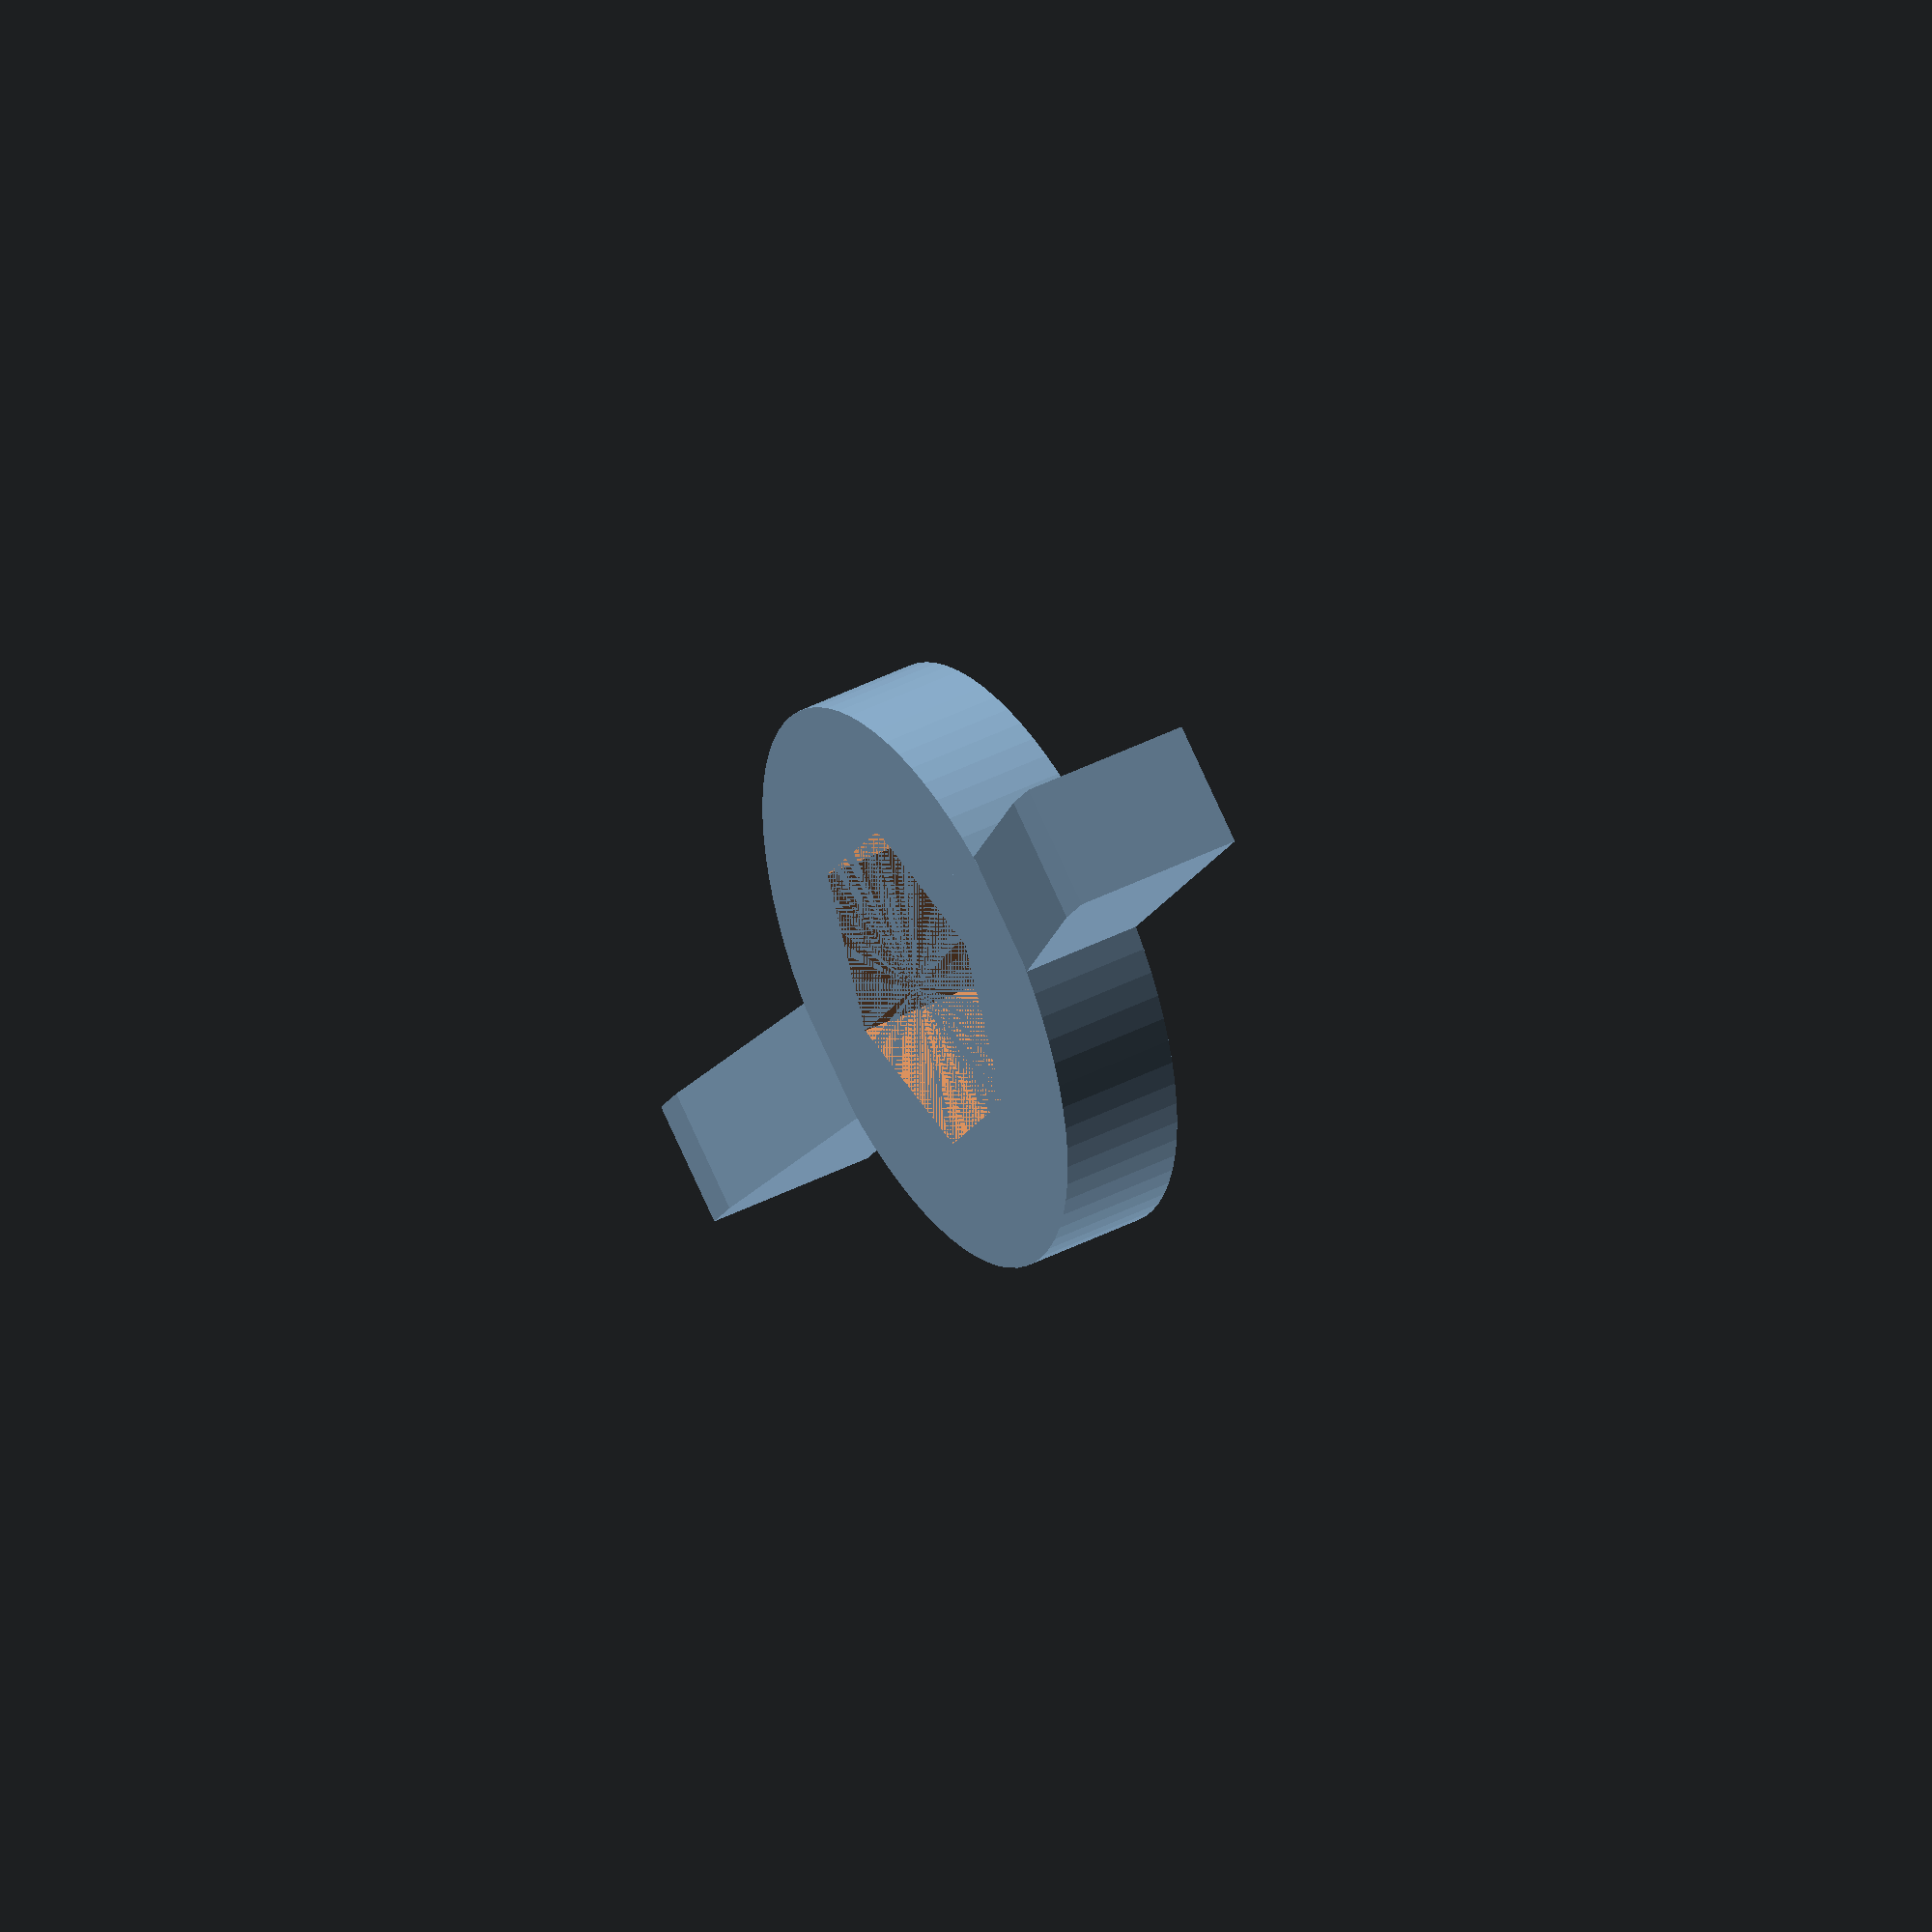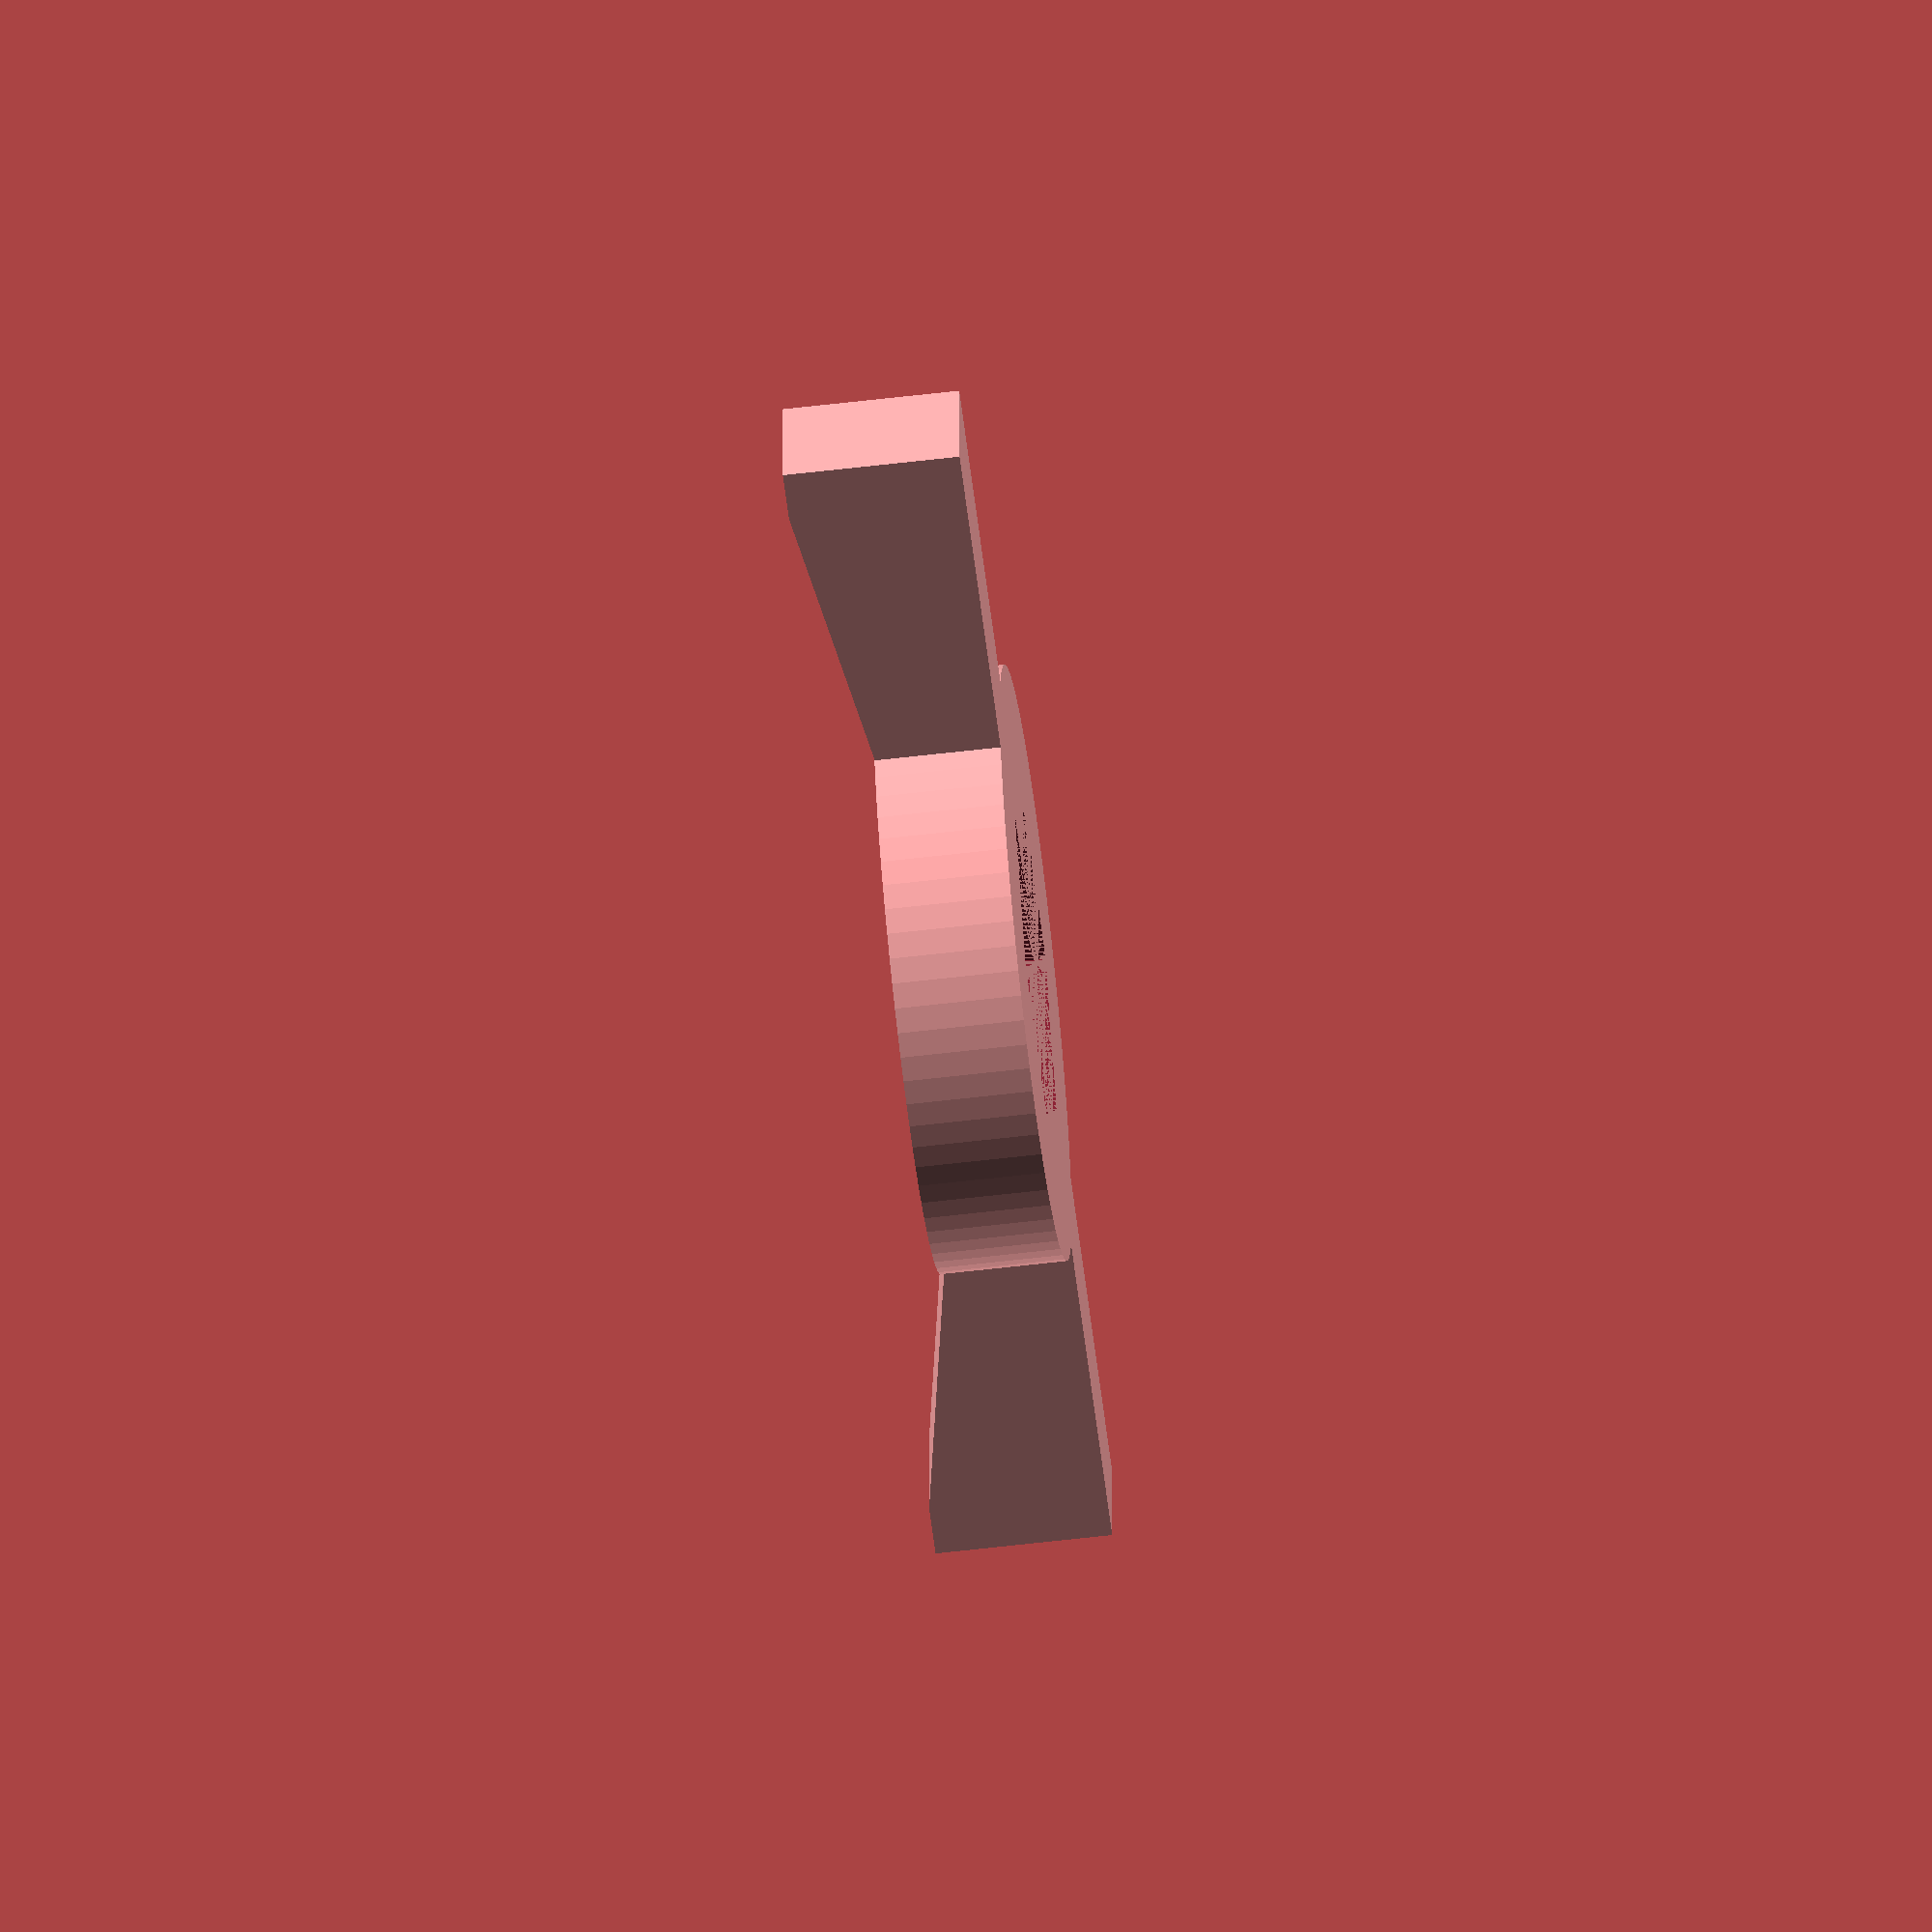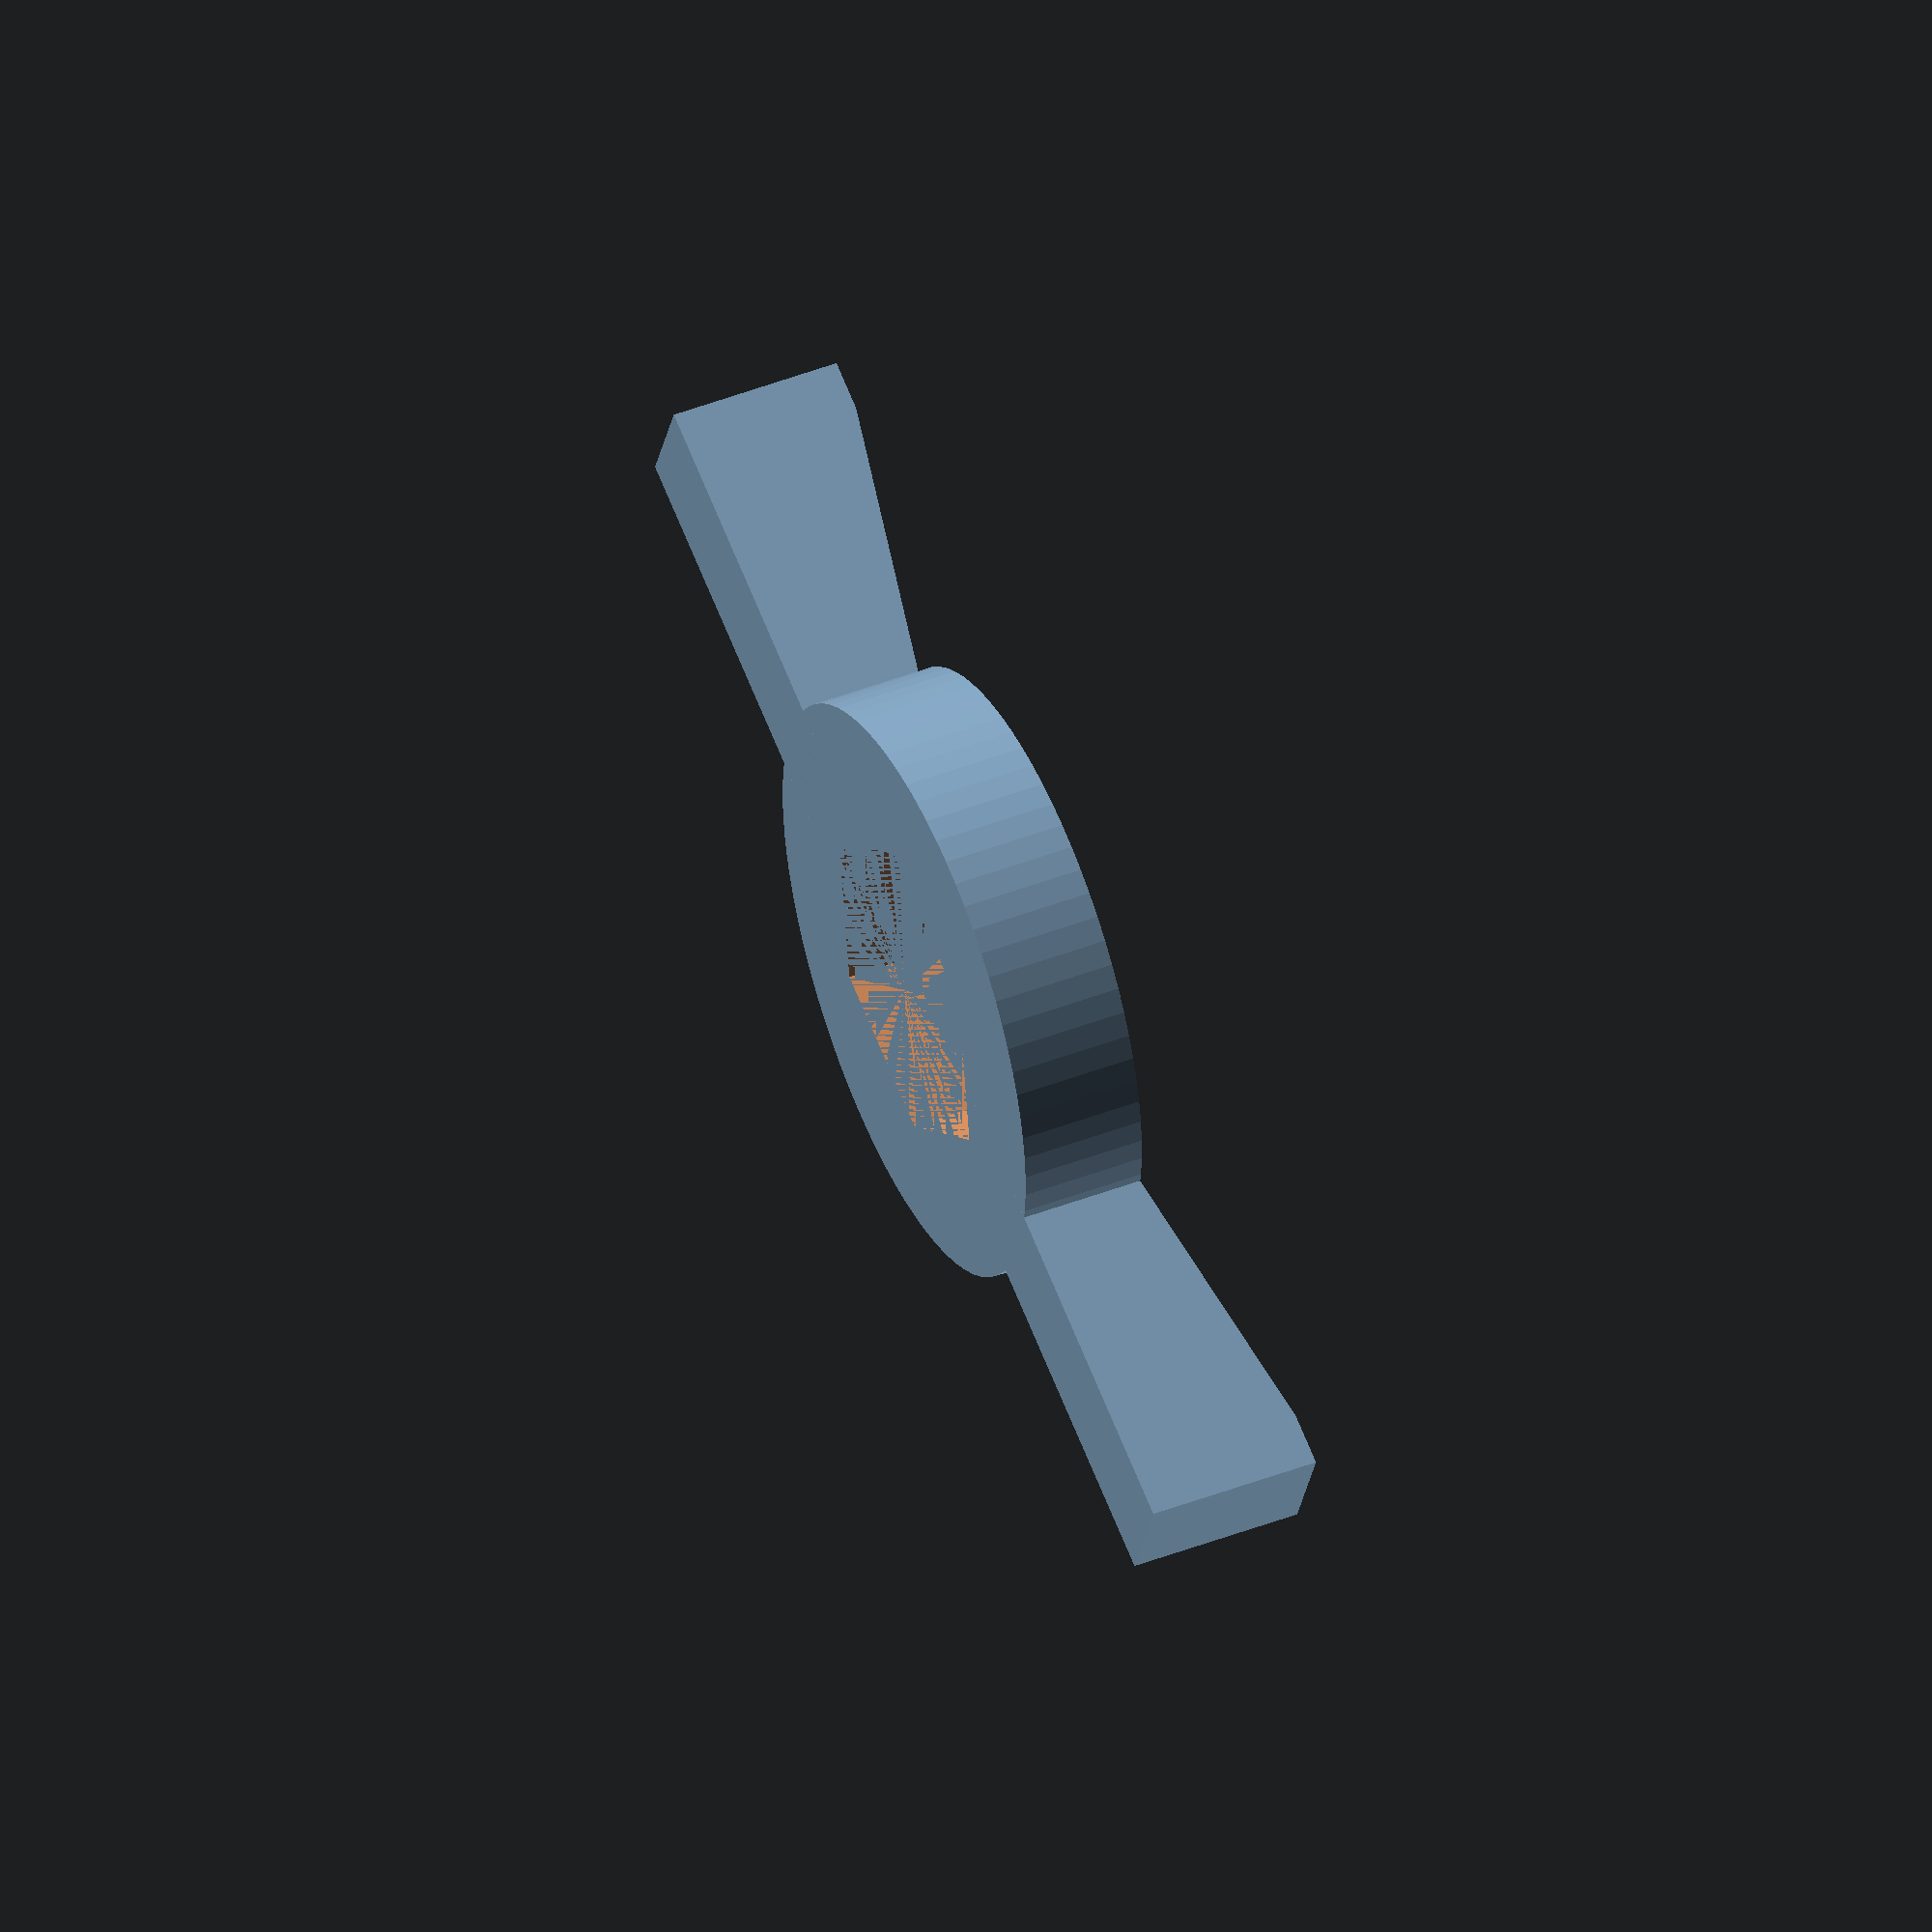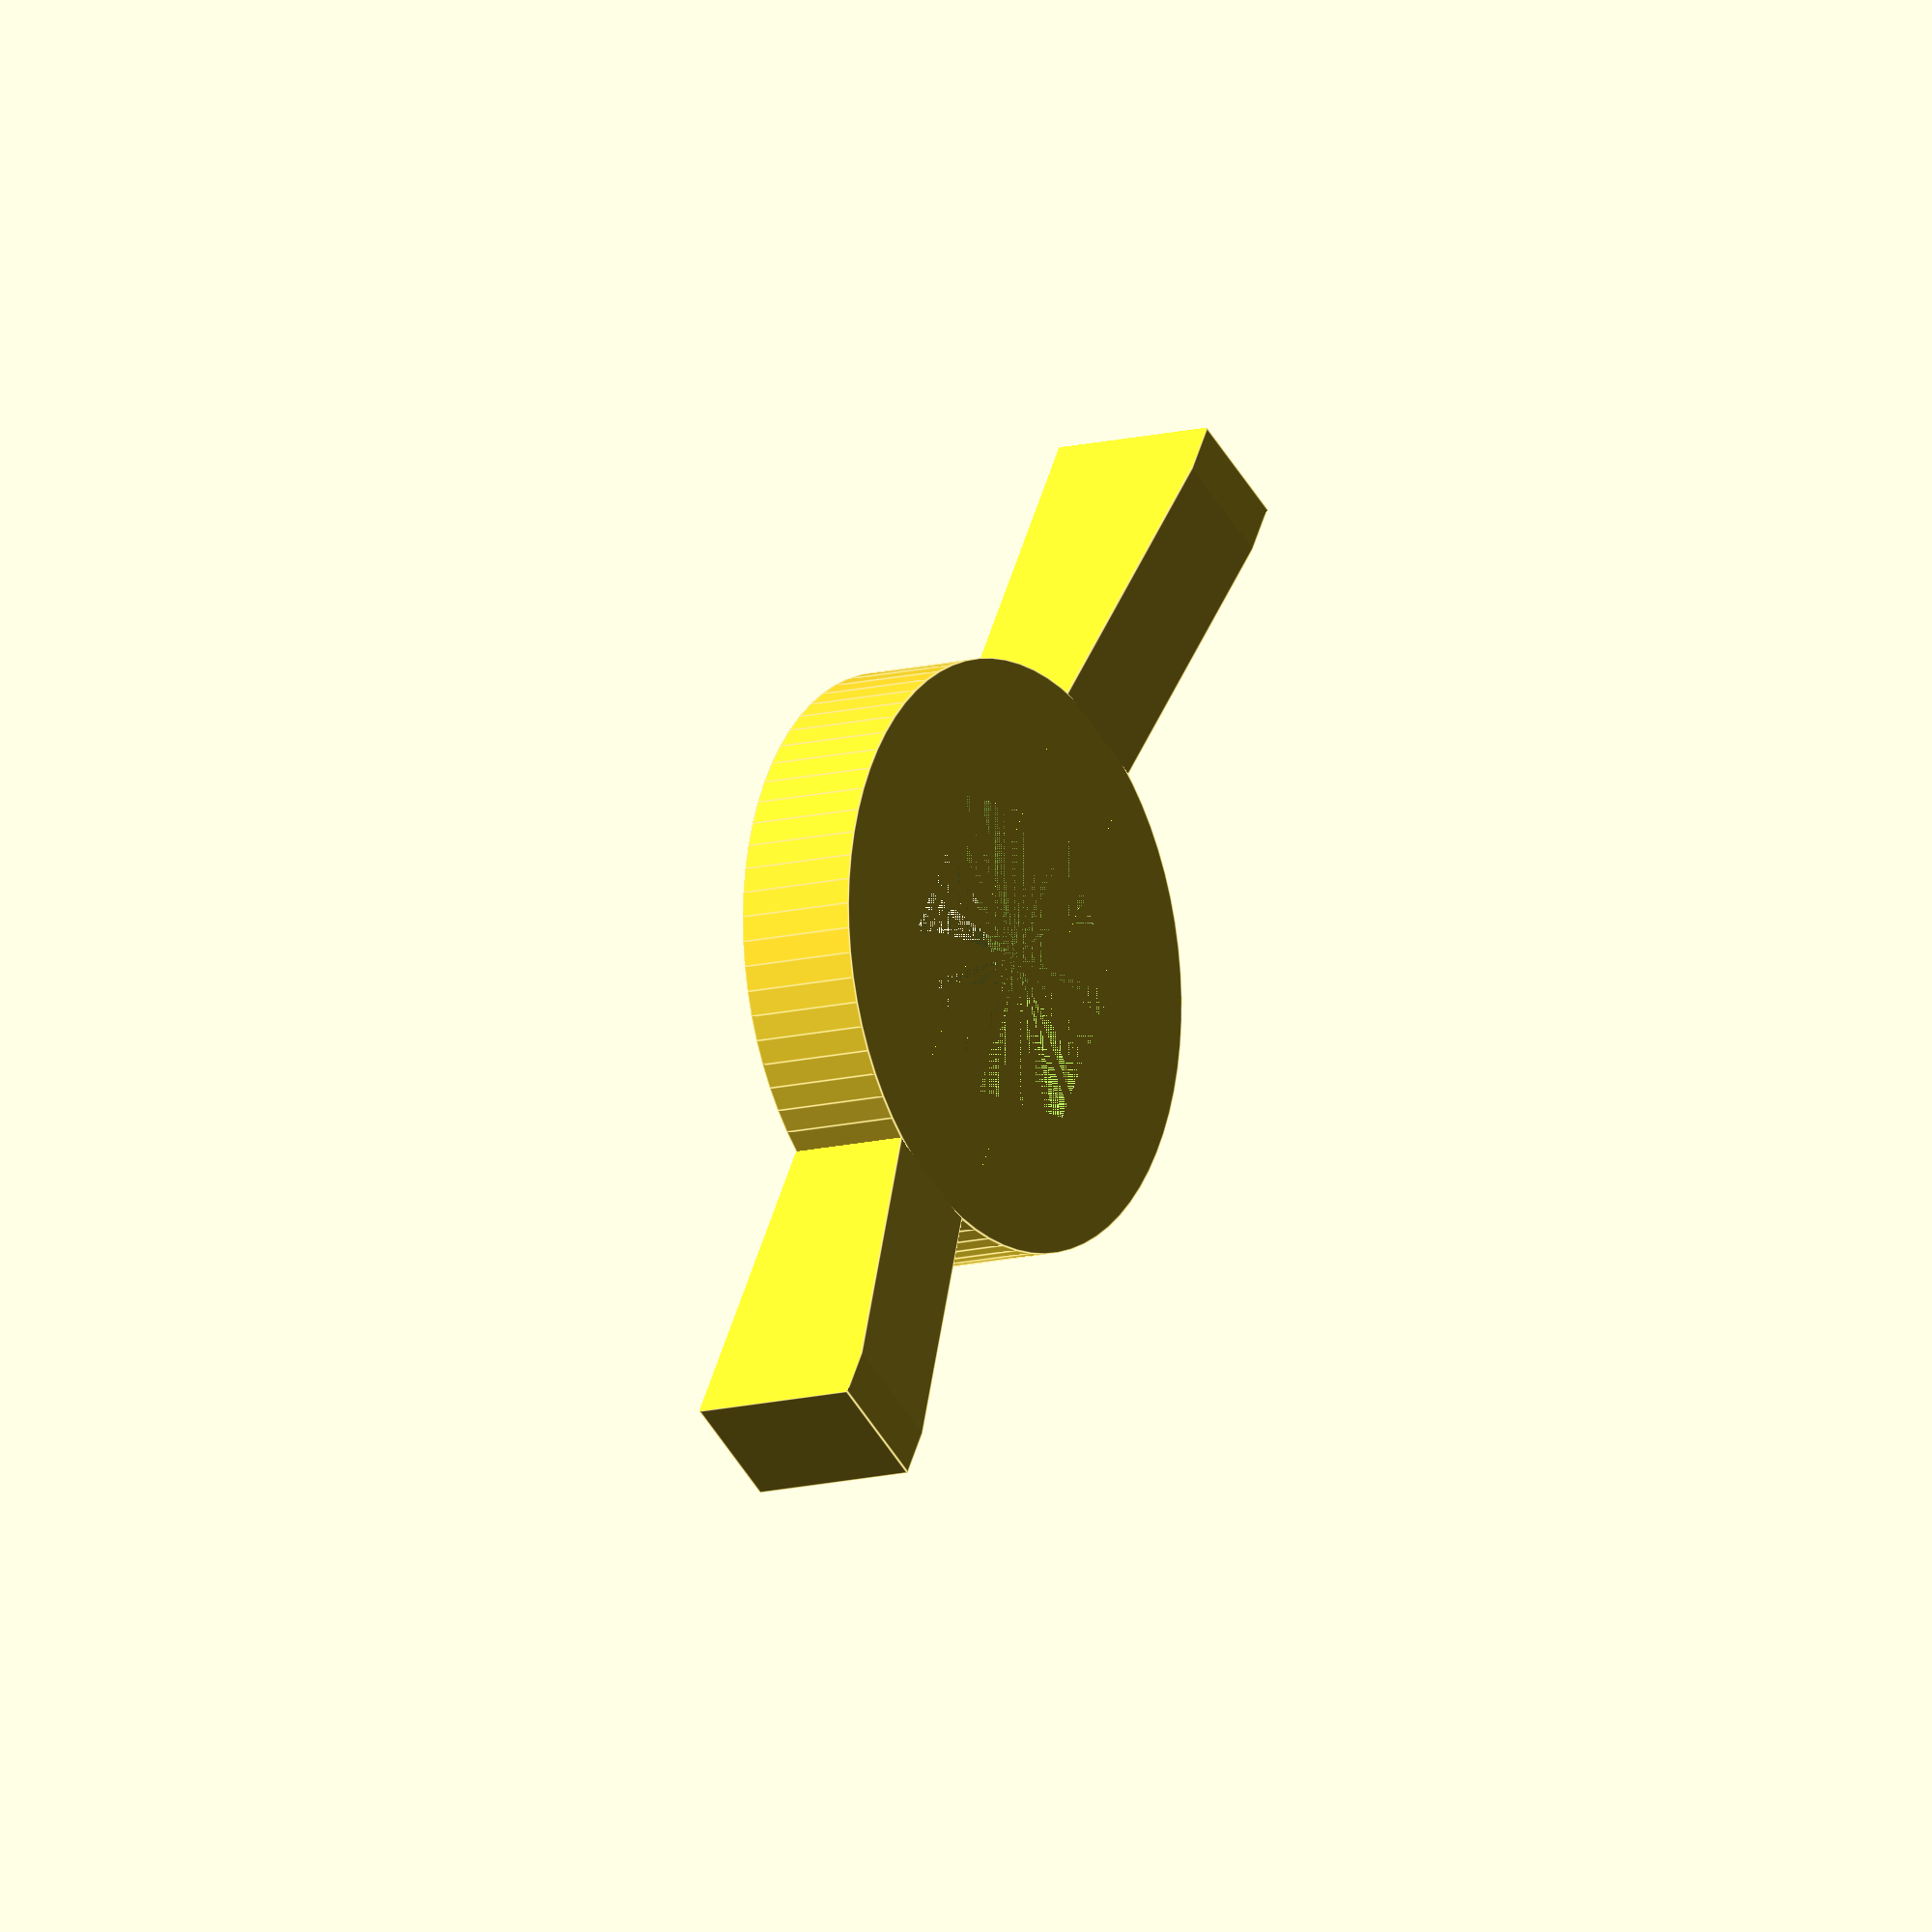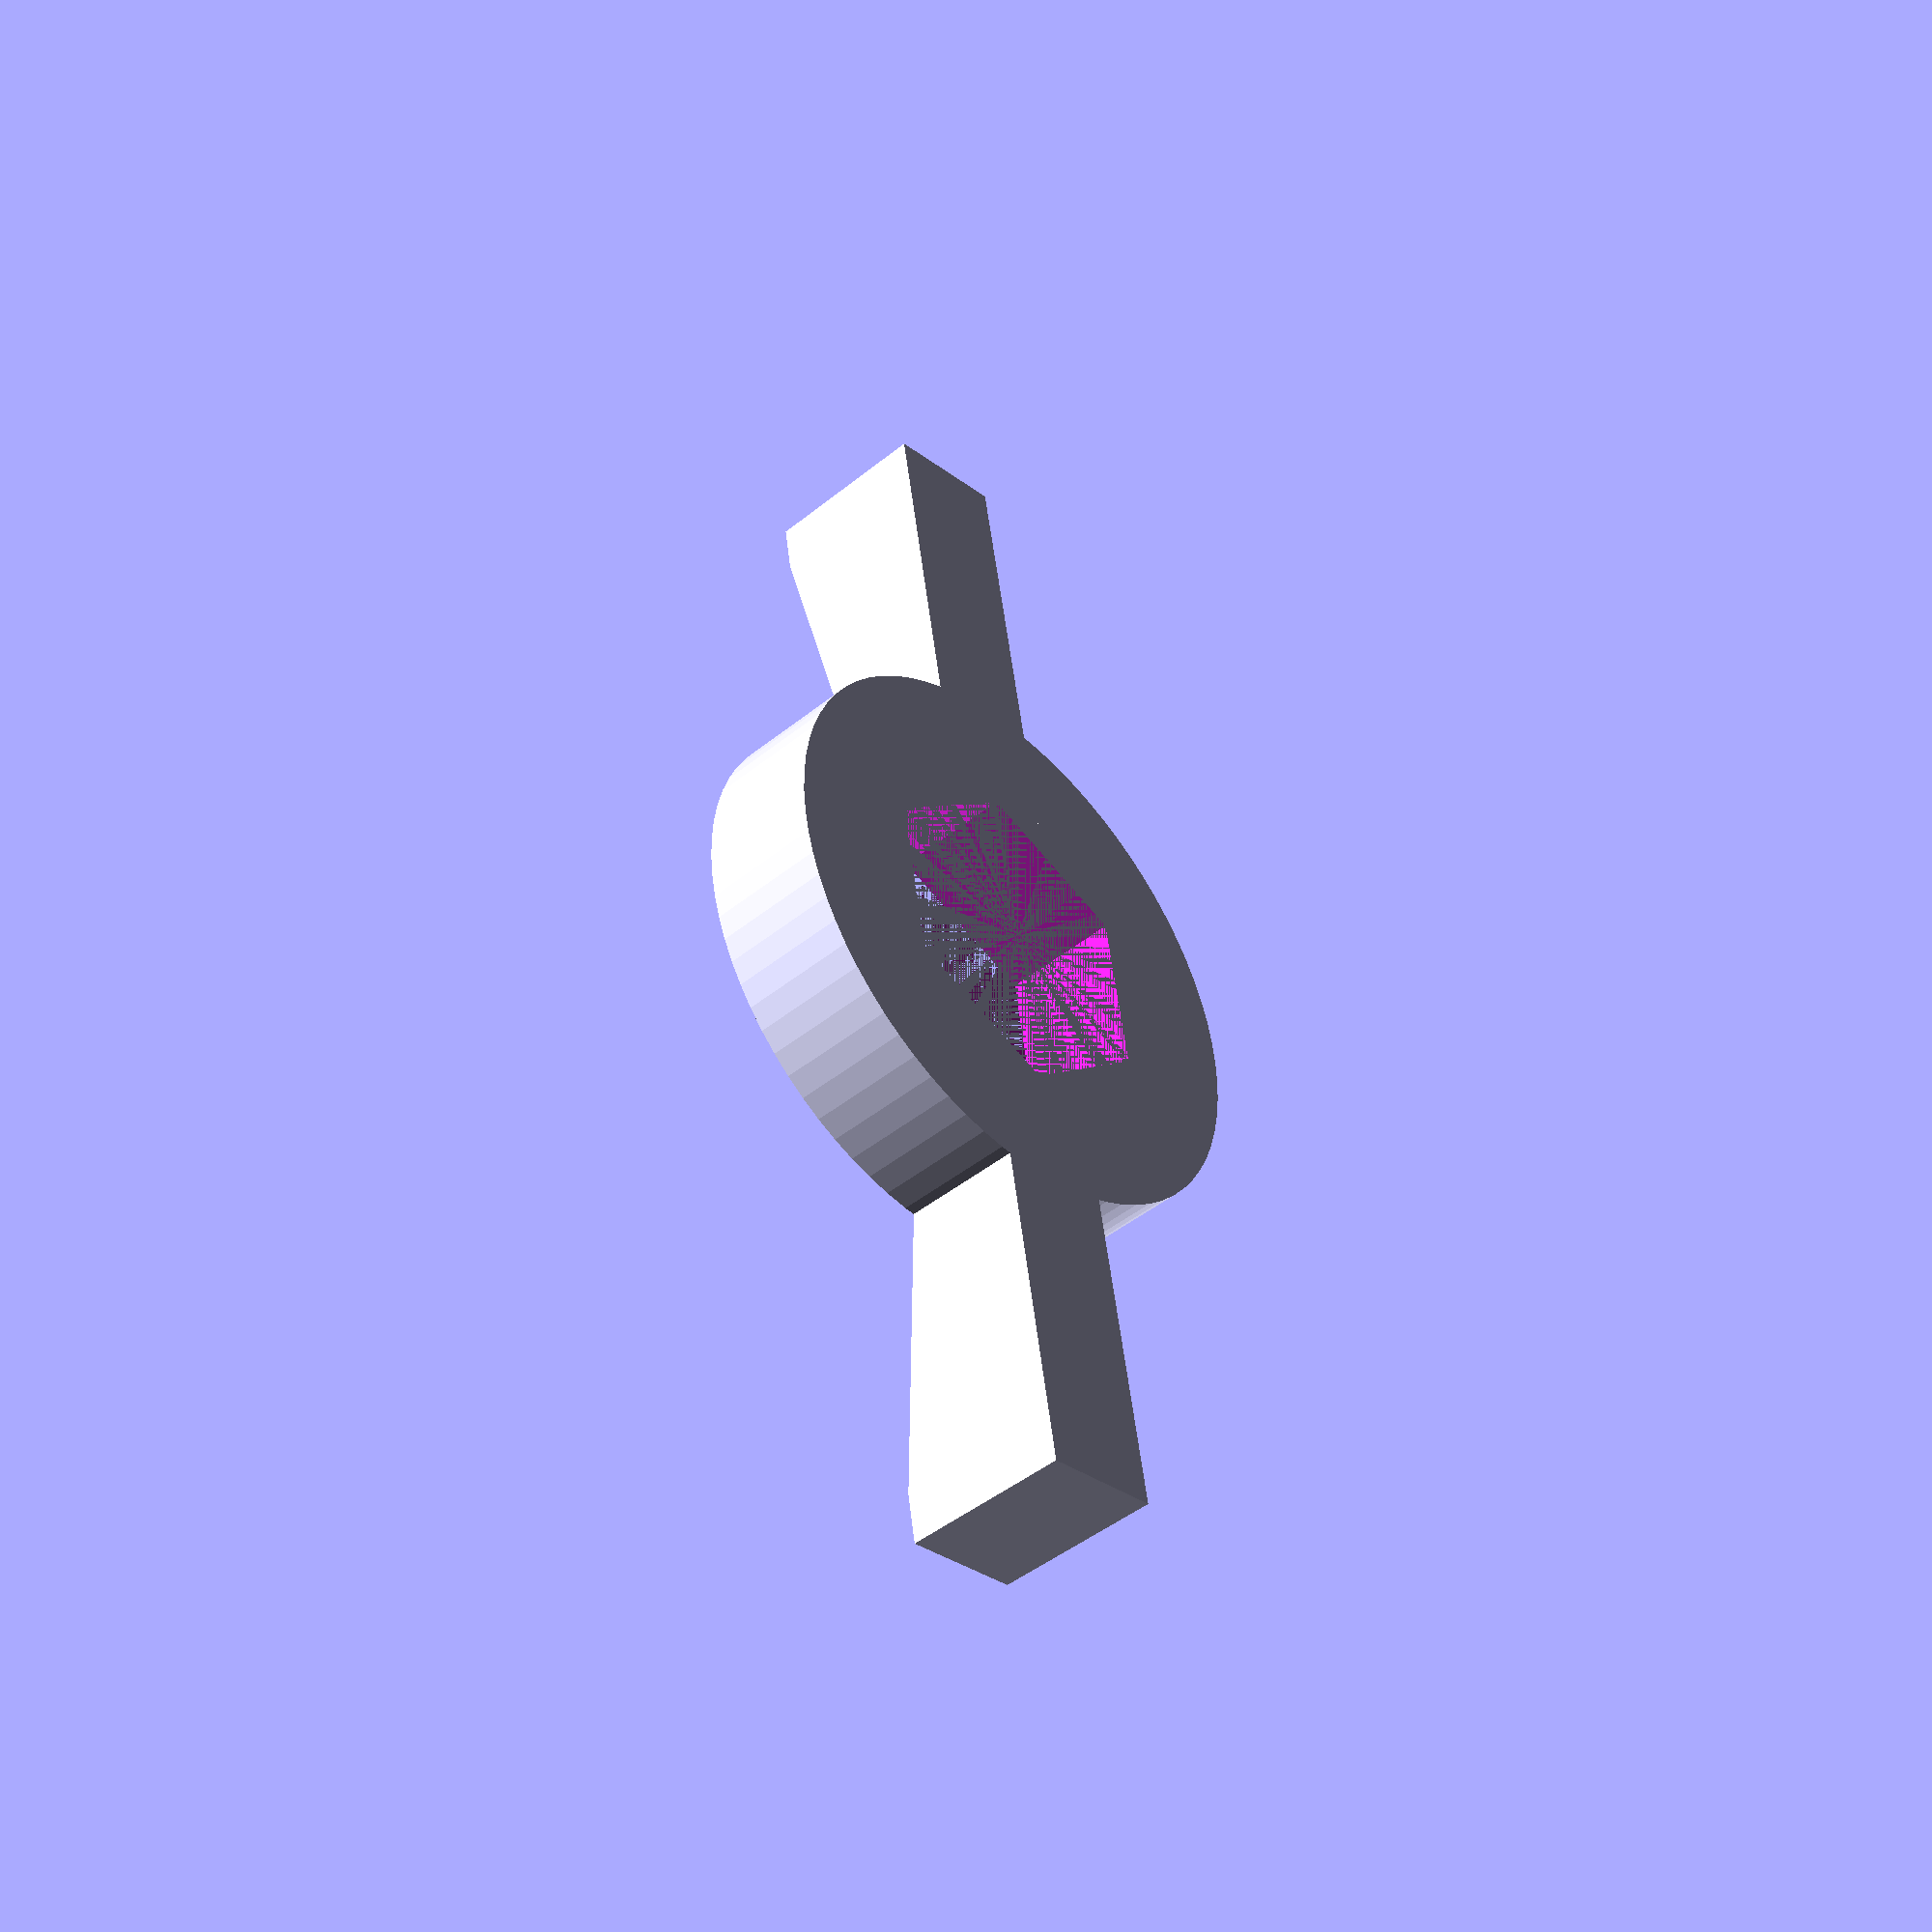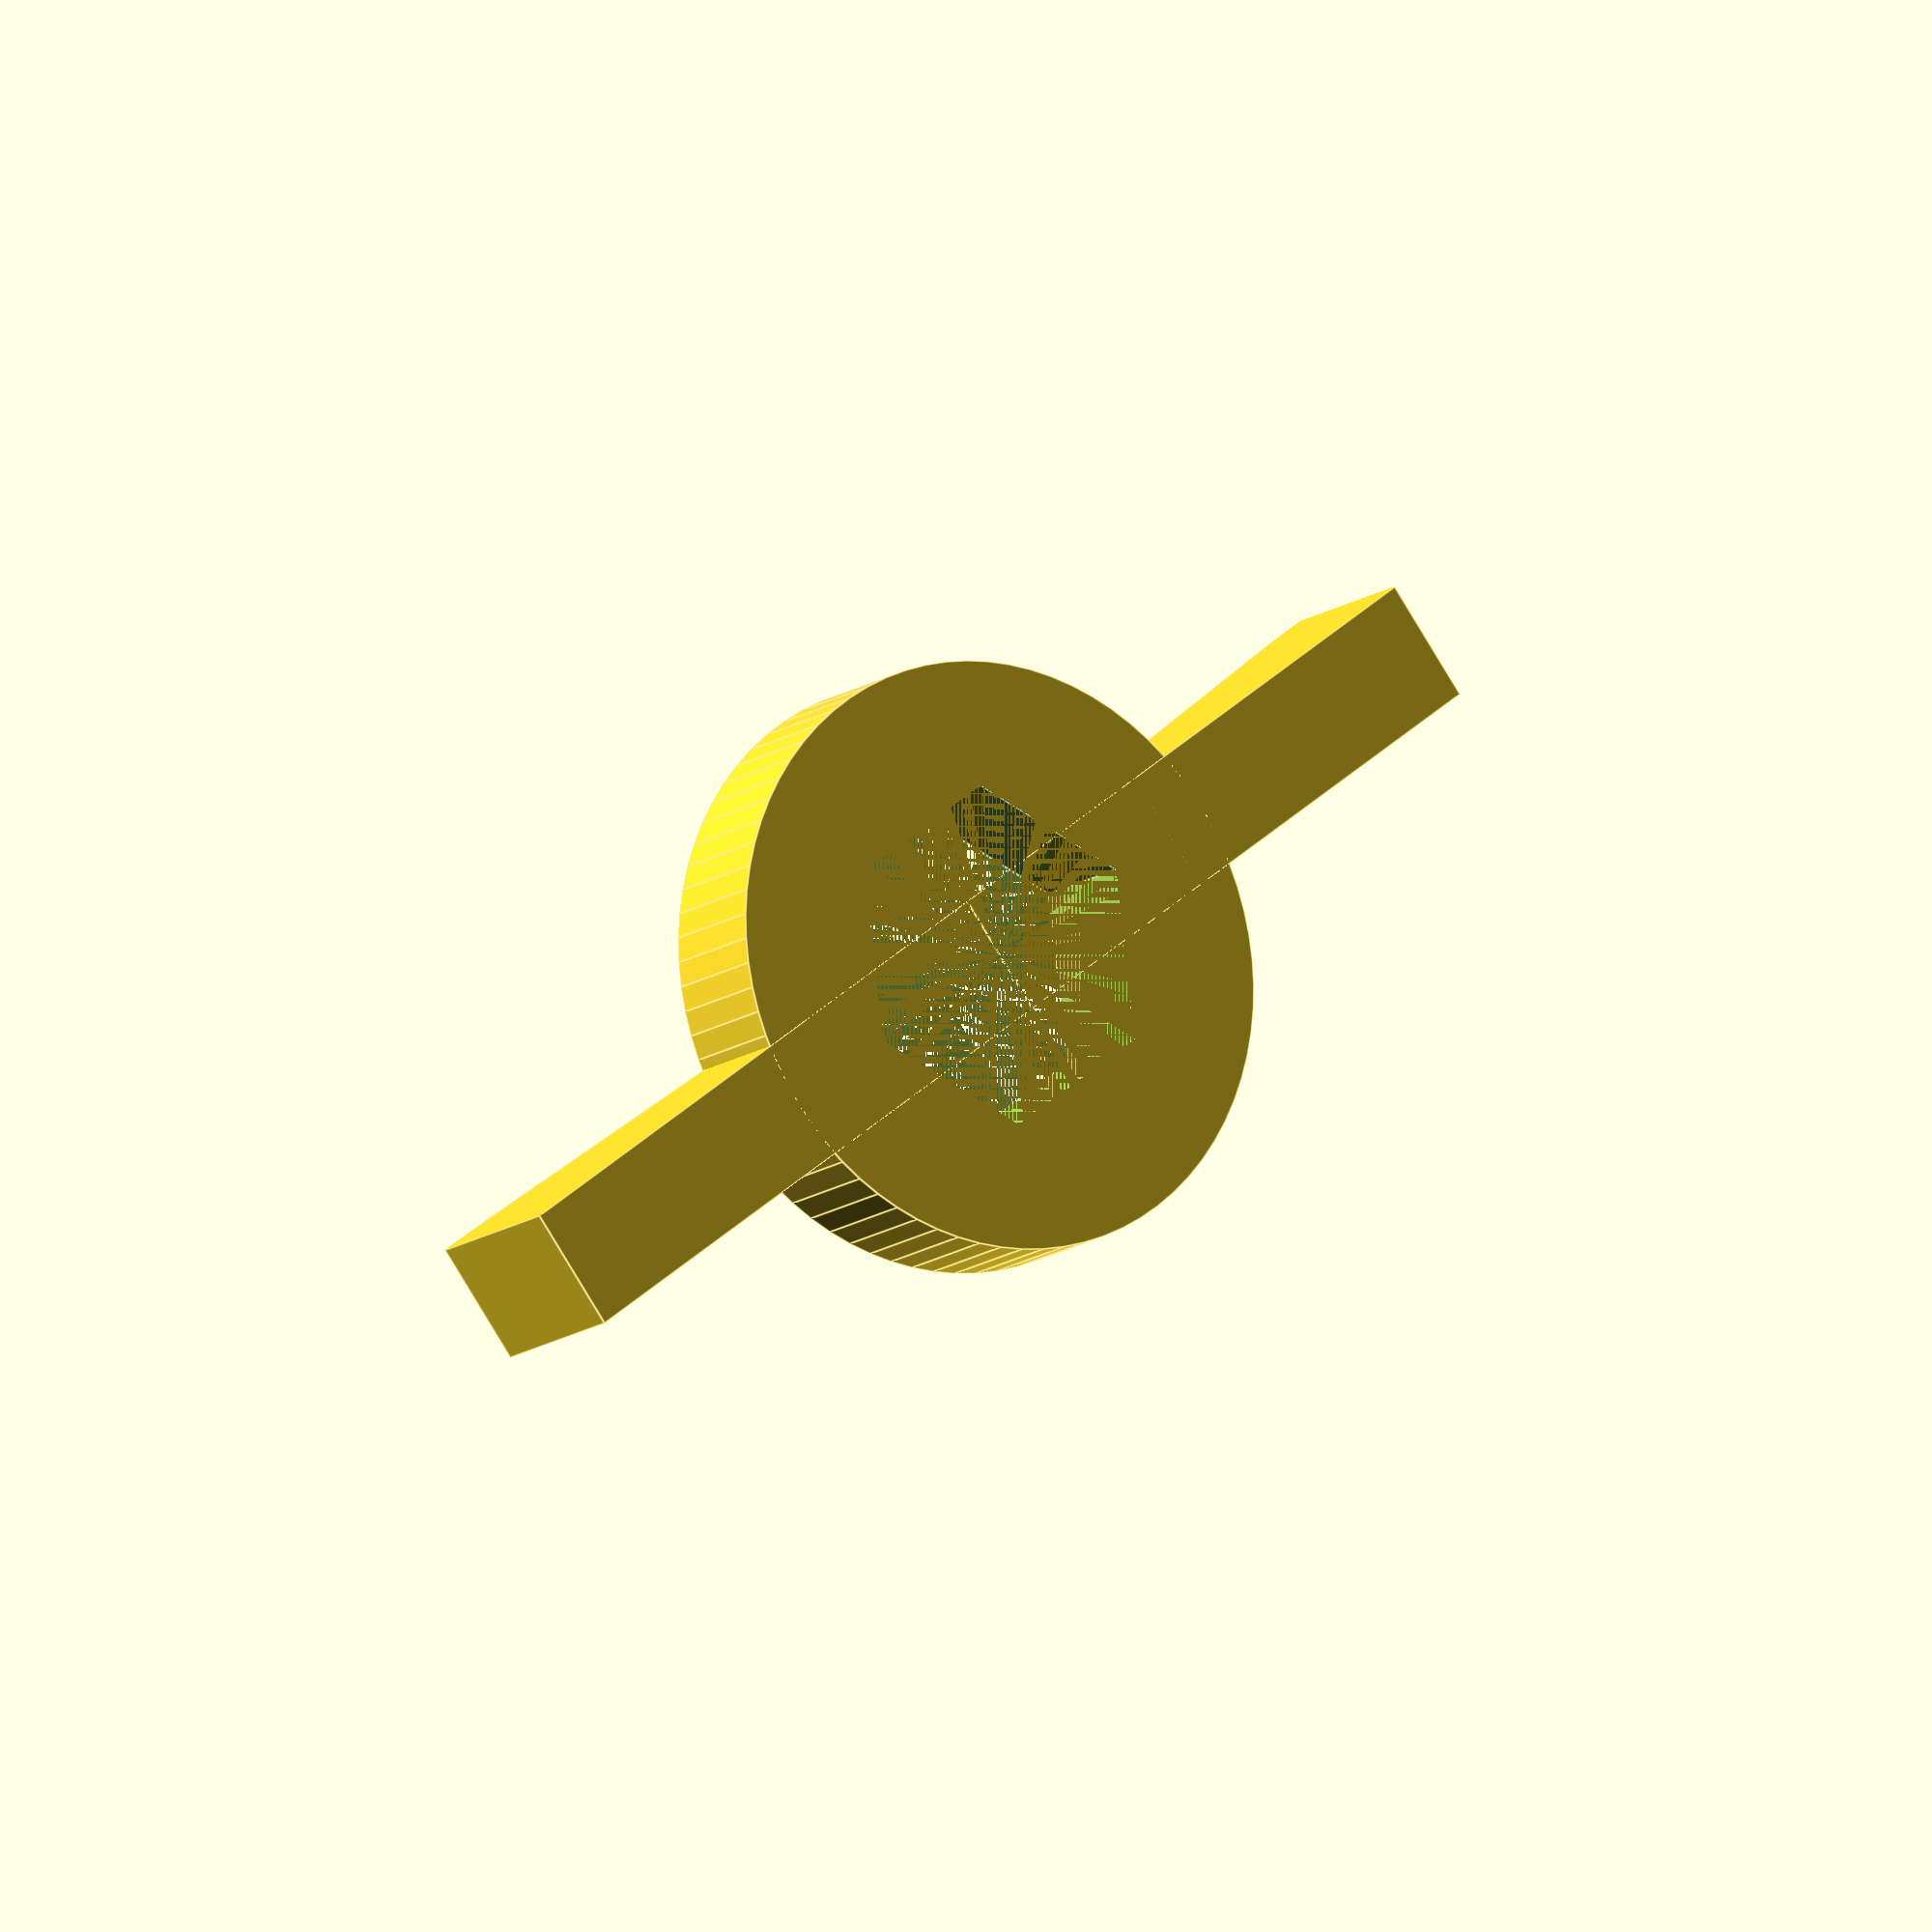
<openscad>
/*
 * Simple key-spanner for tightening retaining bolt.
 */

$fa = 1;
$fs = 1;

// Needs to be at least 2 for a very snug fit, and higher to give some leeway
Fudge = 6;
Wall = 5;

in = 25.4;
Depth = 5;
Width = 7/16*in;
Diameter = Width / cos(30);
R = Diameter * (1 + Fudge/100) / 2;

// Nut holder
difference() {
  cylinder(r=R+Wall, h=Depth);
  cylinder(r=R, h=Depth, $fn=6);
}

// Wings
translate([0,-1*Wall/2,0]){
    intersection(){
        cube([25,Wall,7]);
        translate([10,0,-3.4]){
            rotate(a=-10, v=[0,1,0]){
                cube([25,Wall, 8]);
            }
        }
    }
    translate([-25, 0, 0]) {
        intersection(){
                cube([25,Wall, 7]);
                translate([-10,0,1]){
                rotate(a=10, v=[0,1,0]){
                  cube([25, Wall, 8]);
                }
            }
        }
    }
}

</openscad>
<views>
elev=135.8 azim=304.6 roll=120.6 proj=o view=wireframe
elev=59.9 azim=181.2 roll=96.9 proj=o view=wireframe
elev=134.2 azim=338.6 roll=293.9 proj=o view=wireframe
elev=11.6 azim=300.6 roll=303.8 proj=o view=edges
elev=44.5 azim=99.7 roll=133.5 proj=p view=wireframe
elev=193.2 azim=217.4 roll=32.1 proj=o view=edges
</views>
